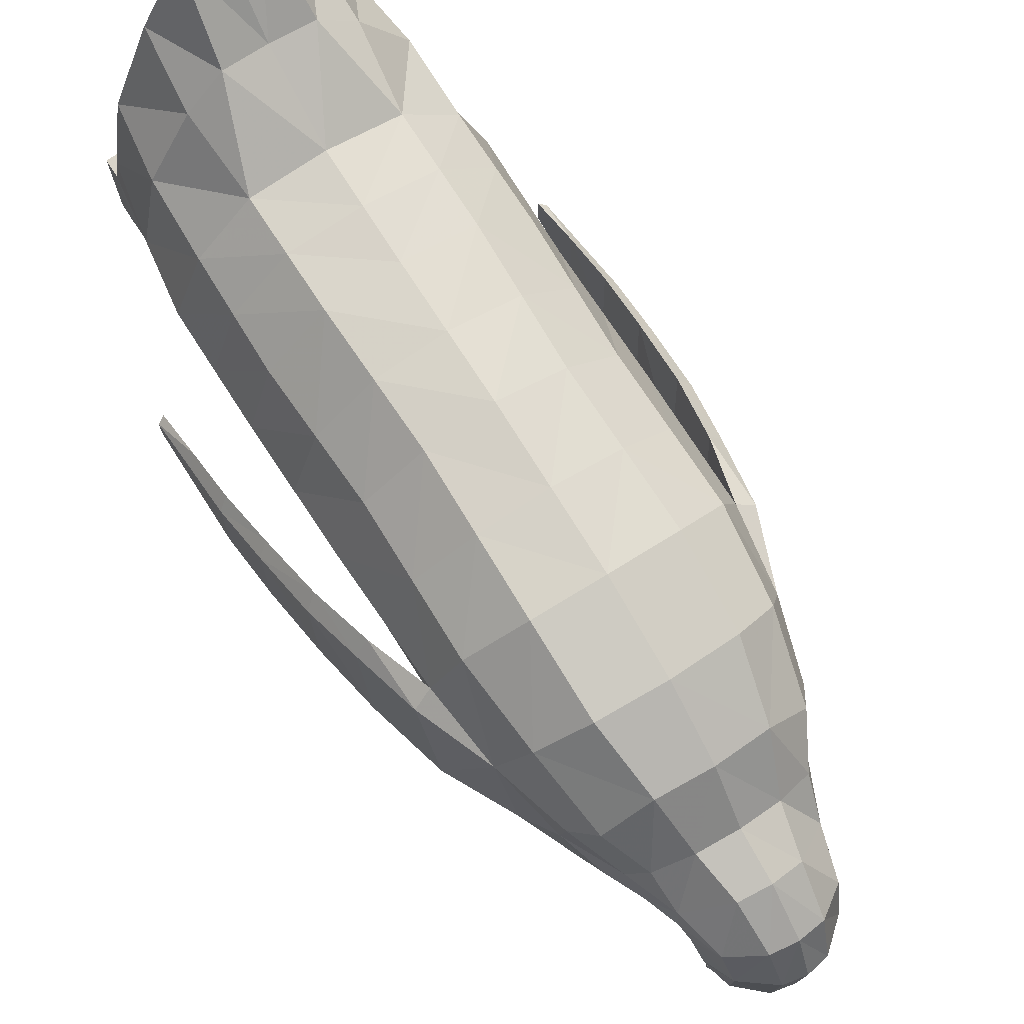
<metadata>
{"format":"obj","ext":"obj","renderer":"f3d","projection":"perspective","resolution":1024,"background":"white","views":[{"elev":68.3,"azim":147.6,"up":"+Z"}]}
</metadata>
<code>
o pinguin_001
v 0 -0.6973 1.037
v 0 0.4613 0.6565
v 0 1.813 -0.0437
v 0.2183 -0.6973 0.8326
v 0.1895 0.4646 0.6228
v 0.06383 1.801 -0.04657
v 0.345 0.4466 0.4797
v 0.1487 1.73 -0.07049
v 0.3761 -0.6973 0.2807
v 0.4325 0.4555 0.281
v 0.1368 1.713 -0.2209
v 0.1265 1.586 -0.2355
v 0.1392 -0.6956 -0.1405
v 0 1.563 -0.3904
v 0 1.215 -0.3487
v 0 -0.6973 0.3253
v 0 1.793 -0.2242
v 0 1.683 -0.4076
v 0.07659 -0.6973 0.3206
v 0.3592 -0.2693 0.523
v 0.4401 -0.276 0.3084
v 0.3598 -0.2563 0.01029
v 0.1285 -0.2625 -0.06571
v 0 -0.2627 -0.07948
v 0.2061 -0.2707 0.6652
v 0 -0.2685 0.6945
v 0.3914 1.072 0.2391
v 0.3647 1.136 -0.03496
v 0.3236 1.129 0.3963
v 0.1924 1.17 0.5035
v 0 1.18 0.5188
v 0.2485 1.187 -0.2123
v 0.4218 0.8481 0.2904
v 0.514 0.4729 0.1941
v 0.536 0.2748 0.1296
v 0.5352 0.2869 -0.1656
v 0.5657 0.2913 0.09198
v 0.5625 0.3022 -0.1388
v 0.5598 -0.223 -0.04952
v 0.5599 -0.2222 -0.1278
v 0.5802 -0.2142 -0.06403
v 0.5789 -0.2139 -0.1181
v 0.06395 1.78 -0.2221
v 0.3275 1.279 0.2048
v 0.07326 1.664 -0.3527
v 0.06176 1.576 -0.3286
v 0.05119 1.652 -0.4013
v 0.3761 -0.7496 0.2807
v 0.367 -0.7496 0.03733
v 0.1392 -0.7489 -0.1418
v 0.07659 -0.7496 0.3206
v 0.2979 -0.6958 -0.2544
v 0.2163 -0.6955 -0.255
v 0.2979 -0.749 -0.2557
v 0.2163 -0.7488 -0.2564
v 0.0528 1.595 -0.3847
v 0.1389 0.5325 -0.2951
v 0 0.5259 -0.3487
v 0 1.475 -0.299
v 0.2172 1.46 0.1934
v 0.1152 1.645 -0.2172
v 0 1.494 0.2508
v 0.2781 1.375 0.02881
v 0.1158 1.486 0.2366
v 0 1.373 0.4
v 0.2802 1.345 0.2756
v 0.1547 1.363 0.3893
v 0.08903 1.62 0.1833
v 0.3257 1.253 0.07913
v 0.1988 1.553 0.0869
v 0 1.629 0.1966
v 0.1968 1.479 -0.03526
v 0.2887 1.297 -0.0681
v 0.2156 1.415 -0.05153
v 0.156 1.563 -0.1481
v 0.2755 0.08823 -0.1546
v 0.1273 1.532 -0.2163
v 0.1715 1.539 -0.07225
v 0.1653 1.448 -0.175
v 0 1.422 -0.2648
v 0.09043 1.413 -0.2308
v 0.2557 1.415 0.1133
v 0.1759 1.647 -0.1056
v 0.06006 1.501 -0.2663
v 0.1204 1.208 -0.3099
v 0.1905 1.605 -0.007999
v 0.1634 1.685 0.0465
v 0.076 1.745 0.08648
v 0.1062 1.322 -0.2738
v 0 1.331 -0.3071
v 0.2082 1.3 -0.2025
v 0 1.754 0.09217
v 0.5775 -0.04809 -0.1352
v 0.5766 0.1171 -0.1472
v 0.5559 -0.06074 0.01679
v 0.5515 0.09929 0.07085
v 0.5557 -0.05815 -0.1523
v 0.551 0.1044 -0.1696
v 0.5789 -0.04963 -0.01389
v 0.5788 0.1142 0.03511
v 0 0.9237 0.6006
v 0.3512 0.8782 0.4507
v 0.1987 0.918 0.5829
v 0.4562 0.9376 -0.06202
v 0.4727 0.862 0.249
v 0.4772 0.6572 0.2494
v 0.5397 0.5055 -0.1174
v 0.5073 0.7051 -0.09852
v 0.5464 0.4905 0.1513
v 0.5139 0.6624 0.2008
v 0.4948 0.5078 -0.1402
v 0.4486 0.7329 -0.1205
v 0.04448 1.625 -0.5271
v 0.1401 1.031 -0.3268
v 0.2882 1.01 -0.2226
v 0.2857 0.5361 -0.2127
v 0 0.05773 0.6722
v 0.2039 0.06161 0.6533
v 0.363 0.05432 0.4935
v 0.4363 0.06183 0.2746
v 0.139 0.09013 -0.2232
v 0 0.0925 -0.2445
v 0.2499 -0.2636 -0.0443
v 0 -0.5062 0.8318
v 0.1259 -0.5014 0.8318
v 0.3623 -0.48 0.04034
v 0.1316 -0.4816 -0.05818
v 0.2301 -0.4972 0.7406
v 0.3553 -0.4875 0.5619
v 0.4081 -0.4875 0.3054
v 0 -0.4808 -0.0636
v 0.1051 -0.6973 1.023
v 0.2539 -0.48 -0.04093
v 0.2667 -0.6961 -0.07609
v 0 -0.6973 0.7877
v 0 1.627 -0.6736
v 0.02493 1.621 -0.6606
v 0.01816 1.586 -0.6586
v 0 1.582 -0.6693
v 0.114 1.636 -0.2748
v 0.1436 1.671 -0.2267
v 0.1609 1.651 -0.1763
v 0.1414 1.617 -0.2288
v 0.1539 1.629 -0.1979
v 0.1545 1.668 -0.1946
v 0.1282 1.657 -0.2525
v 0.1114 1.679 -0.295
v 0 1.747 -0.3182
v 0.05386 1.735 -0.315
v 0.1274 1.626 -0.253
v 0.1154 1.631 -0.1933
v 0.1147 1.662 -0.193
v 0.1022 1.664 -0.2103
v 0.1128 1.646 -0.1876
v 0.09331 1.645 -0.2076
v 0.103 1.626 -0.2107
v 0.0987 1.628 -0.2307
v 0.09805 1.659 -0.2304
v 0.09237 1.643 -0.2335
v 0.1258 1.618 -0.2179
v 0.1567 1.646 -0.2279
v 0.1521 1.631 -0.205
v 0.1576 1.647 -0.202
v 0.1358 1.628 -0.195
v 0.1243 1.672 -0.2174
v 0.1394 1.647 -0.1853
v 0.1347 1.666 -0.1946
v 0.1511 1.662 -0.2047
v 0.1468 1.665 -0.2247
v 0.1153 1.625 -0.2408
v 0.1354 1.629 -0.2425
v 0.148 1.627 -0.2251
v 0.1105 1.643 -0.2502
v 0.1345 1.66 -0.2422
v 0.1372 1.644 -0.2479
v 0.1143 1.663 -0.2404
v 0.0451 1.603 -0.5285
v 0.04389 1.638 -0.529
v 0 1.658 -0.5393
v 0 1.58 -0.5386
v 0 1.563 -0.7515
v 0 1.578 -0.7594
v 0.01359 1.578 -0.7517
v 0.01385 1.571 -0.748
v 0.2012 1.567 0.02895
v 0.2248 1.373 -0.1028
v 0.1827 1.373 -0.1665
v 0.1945 1.548 -0.01481
v 0.3576 0.08782 -0.1012
v 0.3576 0.5233 -0.1293
v 0.3857 0.9708 -0.08088
v 0.367 -0.6969 0.03776
v 0 -0.6962 -0.04953
v 0.2362 1.474 0.04223
v 0.05224 1.619 -0.3868
v -0.2183 -0.6973 0.8326
v -0.1895 0.4646 0.6228
v -0.06383 1.801 -0.04657
v -0.345 0.4466 0.4797
v -0.1487 1.73 -0.07049
v -0.3761 -0.6973 0.2807
v -0.4325 0.4555 0.281
v -0.1368 1.713 -0.2209
v -0.1265 1.586 -0.2355
v -0.1392 -0.6956 -0.1405
v -0.07659 -0.6973 0.3206
v -0.3592 -0.2693 0.523
v -0.4401 -0.276 0.3084
v -0.3598 -0.2563 0.01029
v -0.1285 -0.2625 -0.06571
v -0.2061 -0.2707 0.6652
v -0.3914 1.072 0.2391
v -0.3647 1.136 -0.03496
v -0.3236 1.129 0.3963
v -0.1924 1.17 0.5035
v -0.2485 1.193 -0.2118
v -0.4218 0.8481 0.2904
v -0.514 0.4729 0.1941
v -0.536 0.2748 0.1296
v -0.5352 0.2869 -0.1656
v -0.5657 0.2913 0.09198
v -0.5625 0.3022 -0.1388
v -0.5598 -0.223 -0.04952
v -0.5599 -0.2222 -0.1278
v -0.5802 -0.2142 -0.06403
v -0.5789 -0.2139 -0.1181
v -0.06395 1.78 -0.2221
v -0.3275 1.279 0.2048
v -0.07326 1.664 -0.3527
v -0.06176 1.576 -0.3286
v -0.05119 1.652 -0.4013
v -0.3761 -0.7496 0.2807
v -0.367 -0.7496 0.03733
v -0.1392 -0.7489 -0.1418
v -0.07659 -0.7496 0.3206
v -0.2979 -0.6958 -0.2544
v -0.2163 -0.6955 -0.255
v -0.2979 -0.749 -0.2557
v -0.2163 -0.7488 -0.2564
v -0.0528 1.595 -0.3847
v -0.1389 0.5325 -0.2951
v -0.2172 1.46 0.1934
v -0.1152 1.645 -0.2172
v -0.2781 1.375 0.02881
v -0.1158 1.486 0.2366
v -0.2802 1.345 0.2756
v -0.1547 1.363 0.3893
v -0.08903 1.62 0.1833
v -0.3257 1.253 0.07913
v -0.1988 1.553 0.0869
v -0.1968 1.479 -0.03526
v -0.2887 1.297 -0.0681
v -0.2156 1.415 -0.05153
v -0.156 1.563 -0.1481
v -0.2755 0.08823 -0.1546
v -0.1273 1.532 -0.2163
v -0.1715 1.539 -0.07225
v -0.1653 1.448 -0.175
v -0.09043 1.413 -0.2308
v -0.2557 1.415 0.1133
v -0.1759 1.647 -0.1056
v -0.06006 1.501 -0.2663
v -0.1204 1.206 -0.3103
v -0.1905 1.605 -0.007999
v -0.1634 1.685 0.0465
v -0.076 1.745 0.08648
v -0.1062 1.326 -0.2726
v -0.2082 1.3 -0.2025
v -0.5775 -0.04809 -0.1352
v -0.5766 0.1171 -0.1472
v -0.5559 -0.06074 0.01679
v -0.5515 0.09929 0.07085
v -0.5557 -0.05815 -0.1523
v -0.551 0.1044 -0.1696
v -0.5789 -0.04963 -0.01389
v -0.5788 0.1142 0.03511
v -0.3512 0.8782 0.4507
v -0.1987 0.918 0.5829
v -0.4562 0.9376 -0.06202
v -0.4727 0.862 0.249
v -0.4772 0.6572 0.2494
v -0.5397 0.5055 -0.1174
v -0.5073 0.7051 -0.09852
v -0.5464 0.4905 0.1513
v -0.5139 0.6624 0.2008
v -0.4948 0.5078 -0.1402
v -0.4486 0.7329 -0.1205
v -0.04448 1.625 -0.5271
v -0.1401 1.031 -0.3268
v -0.2882 1.01 -0.2226
v -0.2857 0.5361 -0.2127
v -0.2039 0.06161 0.6533
v -0.363 0.05432 0.4935
v -0.4363 0.06183 0.2746
v -0.139 0.09013 -0.2232
v -0.2499 -0.2636 -0.0443
v -0.1259 -0.5014 0.8318
v -0.3623 -0.48 0.04034
v -0.1316 -0.4816 -0.05818
v -0.2301 -0.4972 0.7406
v -0.3553 -0.4875 0.5619
v -0.4081 -0.4875 0.3054
v -0.1051 -0.6973 1.023
v -0.2539 -0.48 -0.04093
v -0.2667 -0.6961 -0.07609
v -0.02493 1.621 -0.6606
v -0.01816 1.586 -0.6586
v -0.114 1.636 -0.2748
v -0.1436 1.671 -0.2267
v -0.1609 1.651 -0.1763
v -0.1414 1.617 -0.2288
v -0.1539 1.629 -0.1979
v -0.1545 1.668 -0.1946
v -0.1282 1.657 -0.2525
v -0.1114 1.679 -0.295
v -0.05386 1.735 -0.315
v -0.1274 1.626 -0.253
v -0.1154 1.631 -0.1933
v -0.1147 1.662 -0.193
v -0.1022 1.664 -0.2103
v -0.1128 1.646 -0.1876
v -0.09331 1.645 -0.2076
v -0.103 1.626 -0.2107
v -0.0987 1.628 -0.2307
v -0.09805 1.659 -0.2304
v -0.09237 1.643 -0.2335
v -0.1258 1.618 -0.2179
v -0.1567 1.646 -0.2279
v -0.1521 1.631 -0.205
v -0.1576 1.647 -0.202
v -0.1358 1.628 -0.195
v -0.1243 1.672 -0.2174
v -0.1394 1.647 -0.1853
v -0.1347 1.666 -0.1946
v -0.1511 1.662 -0.2047
v -0.1468 1.665 -0.2247
v -0.1153 1.625 -0.2408
v -0.1354 1.629 -0.2425
v -0.148 1.627 -0.2251
v -0.1105 1.643 -0.2502
v -0.1345 1.66 -0.2422
v -0.1372 1.644 -0.2479
v -0.1143 1.663 -0.2404
v -0.0451 1.603 -0.5285
v -0.04389 1.638 -0.529
v -0.01359 1.578 -0.7517
v -0.01385 1.571 -0.748
v -0.2012 1.567 0.02895
v -0.2248 1.373 -0.1028
v -0.1827 1.373 -0.1665
v -0.1945 1.548 -0.01481
v -0.3576 0.08782 -0.1012
v -0.3576 0.5233 -0.1293
v -0.3857 0.9708 -0.08088
v -0.367 -0.6969 0.03776
v 0 1.035 -0.3728
v -0.2362 1.474 0.04223
v -0.05224 1.619 -0.3868
v 0.3672 -0.6974 0.3398
v 0.3265 -0.6978 0.5826
v -0.3672 -0.6974 0.3398
v -0.3265 -0.6978 0.5826
v 0 -0.6973 0.5824
v 0 -0.6973 0.3747
v 0.1132 -0.7492 0.05028
v 0.1132 -0.6963 0.05104
v 0 -0.6965 0.05839
v -0.1132 -0.7492 0.05028
v -0.1132 -0.6963 0.05104
v -0.3233 -0.6962 -0.1469
v -0.3233 -0.7492 -0.1478
v 0.3233 -0.7492 -0.1478
v 0.3233 -0.6962 -0.1469
v 0 -0.1054 0.6833
v 0.205 -0.1045 0.6592
v 0.3611 -0.1075 0.5082
v 0.4382 -0.1071 0.2915
v 0.3587 -0.08425 -0.04547
v 0.1337 -0.08618 -0.1445
v 0.2627 -0.08769 -0.09943
v 0 -0.08512 -0.162
v -0.205 -0.1045 0.6592
v -0.3611 -0.1075 0.5082
v -0.4382 -0.1071 0.2915
v -0.3587 -0.08425 -0.04547
v -0.1337 -0.08618 -0.1445
v -0.2627 -0.08769 -0.09943
v 0.3576 0.3056 -0.1153
v 0.2806 0.3121 -0.1836
v 0 0.2595 0.6643
v 0.1967 0.2631 0.638
v 0.354 0.2504 0.4866
v 0.4344 0.2587 0.2778
v 0.1389 0.3113 -0.2592
v 0 0.3092 -0.2966
v -0.3576 0.3056 -0.1153
v -0.2806 0.3121 -0.1836
v -0.1967 0.2631 0.638
v -0.354 0.2504 0.4866
v -0.4344 0.2587 0.2778
v -0.1389 0.3113 -0.2592
v 0.3717 0.7471 -0.1051
v 0.4272 0.6518 0.2857
v 0.1941 0.6913 0.6028
v 0.2869 0.7728 -0.2177
v 0.1395 0.7817 -0.311
v 0.3481 0.6624 0.4652
v 0 0.6925 0.6285
v 0 0.7804 -0.3608
v -0.3717 0.7471 -0.1051
v -0.4272 0.6518 0.2857
v -0.1941 0.6913 0.6028
v -0.2869 0.7728 -0.2177
v -0.1395 0.7817 -0.311
v -0.3481 0.6624 0.4652
f 6 17 3
f 55 372 50
f 95 41 99
f 19 367 366
f 49 373 192
f 15 89 85
f 34 110 106
f 28 104 191
f 408 5 404
f 88 71 68
f 104 112 191
f 126 9 192
f 41 93 99
f 74 194 63
f 40 41 39
f 45 149 147
f 180 138 177
f 60 67 66
f 45 47 18
f 366 51 19
f 53 50 13
f 134 373 13
f 365 48 51
f 372 52 373
f 391 2 390
f 101 30 31
f 364 16 19
f 12 75 77
f 7 391 392
f 11 145 141
f 388 10 393
f 103 29 30
f 393 7 392
f 87 88 68
f 402 33 403
f 111 35 34
f 27 104 28
f 97 39 95
f 8 43 6
f 51 9 19
f 48 192 9
f 52 55 53
f 26 125 25
f 97 42 40
f 233 370 371
f 379 76 380
f 379 24 381
f 194 72 188
f 107 37 38
f 105 27 33
f 232 368 235
f 46 56 195
f 394 116 389
f 46 14 56
f 178 18 47
f 394 122 395
f 91 85 89
f 64 65 67
f 67 31 30
f 82 69 63
f 29 67 30
f 70 64 60
f 68 62 64
f 18 148 149
f 146 61 140
f 72 79 78
f 22 133 123
f 46 59 14
f 84 80 59
f 82 66 44
f 185 194 188
f 44 29 27
f 70 82 194
f 146 11 141
f 140 150 46
f 73 69 28
f 187 89 81
f 78 83 86
f 81 77 79
f 84 12 77
f 75 78 79
f 88 8 6
f 405 191 402
f 63 194 82
f 90 81 89
f 86 8 87
f 92 6 3
f 77 75 79
f 85 356 15
f 36 94 98
f 98 93 97
f 36 96 35
f 98 95 96
f 100 38 37
f 99 94 100
f 35 100 37
f 96 99 100
f 34 37 109
f 407 5 7
f 407 10 403
f 69 27 28
f 108 111 112
f 106 105 33
f 111 38 36
f 105 108 104
f 108 109 107
f 112 33 191
f 112 34 106
f 27 102 33
f 406 115 405
f 409 57 58
f 73 32 91
f 114 32 115
f 377 119 376
f 25 129 20
f 380 189 378
f 378 120 377
f 376 118 375
f 115 28 191
f 389 190 388
f 127 134 13
f 131 23 127
f 125 128 25
f 4 363 360
f 130 20 129
f 126 21 130
f 132 124 1
f 125 4 128
f 123 127 23
f 133 192 134
f 53 373 52
f 135 132 1
f 139 184 138
f 177 195 56
f 144 12 143
f 145 61 141
f 144 61 142
f 150 61 143
f 75 142 83
f 8 142 145
f 148 43 149
f 149 11 147
f 147 146 140
f 150 12 46
f 45 18 149
f 160 151 156
f 166 151 164
f 155 151 154
f 166 152 154
f 165 152 167
f 155 152 153
f 160 157 170
f 155 157 156
f 173 157 159
f 165 158 153
f 173 158 176
f 155 158 159
f 160 162 164
f 161 162 172
f 166 162 163
f 165 168 169
f 166 168 167
f 161 168 163
f 160 171 172
f 173 171 170
f 161 171 175
f 165 174 176
f 161 174 169
f 173 174 175
f 193 127 13
f 138 113 177
f 137 179 178
f 14 177 56
f 182 184 181
f 136 183 182
f 138 183 137
f 186 187 79
f 70 194 185
f 185 86 87
f 187 81 79
f 188 72 78
f 70 87 68
f 195 45 46
f 74 73 186
f 186 91 187
f 185 188 86
f 70 185 87
f 86 188 78
f 72 74 79
f 74 186 79
f 113 137 178
f 113 47 195
f 45 140 46
f 45 147 140
f 198 17 227
f 193 369 205
f 271 225 223
f 361 301 302
f 367 206 369
f 375 117 374
f 15 267 90
f 285 218 281
f 213 354 279
f 197 408 412
f 71 266 248
f 287 279 354
f 201 298 355
f 269 225 275
f 129 359 130
f 253 357 251
f 224 225 226
f 229 315 316
f 180 307 139
f 247 242 246
f 229 18 231
f 369 235 368
f 234 237 205
f 237 370 205
f 371 239 234
f 371 236 238
f 398 2 197
f 215 101 31
f 196 363 135
f 204 256 254
f 398 199 399
f 203 313 200
f 396 202 353
f 214 278 215
f 400 199 202
f 265 248 266
f 410 217 354
f 286 219 220
f 212 279 280
f 273 223 224
f 227 200 198
f 201 235 206
f 355 232 201
f 236 239 238
f 26 297 124
f 273 226 269
f 366 193 13
f 362 300 301
f 386 255 295
f 24 386 381
f 357 351 251
f 282 221 284
f 280 217 212
f 13 365 366
f 230 358 240
f 401 291 241
f 230 240 14
f 345 18 179
f 122 401 395
f 263 268 267
f 65 245 247
f 31 247 215
f 249 260 244
f 214 247 246
f 245 250 242
f 62 248 245
f 18 316 148
f 243 314 308
f 251 257 258
f 209 304 298
f 230 59 262
f 80 262 59
f 246 260 228
f 348 351 357
f 214 228 212
f 250 260 242
f 203 314 309
f 308 230 317
f 249 252 213
f 267 350 259
f 261 257 264
f 259 256 262
f 262 204 230
f 254 258 257
f 266 200 265
f 413 354 290
f 244 260 357
f 267 80 90
f 200 264 265
f 92 198 266
f 256 258 254
f 356 263 15
f 220 270 222
f 274 269 270
f 220 272 274
f 274 271 273
f 222 276 221
f 270 275 276
f 219 276 272
f 272 275 271
f 218 221 219
f 415 197 412
f 202 415 411
f 212 249 213
f 286 283 287
f 280 281 217
f 286 222 282
f 283 280 279
f 283 284 285
f 217 287 354
f 287 218 286
f 212 277 214
f 414 290 289
f 409 241 414
f 216 252 268
f 216 289 290
f 384 293 294
f 211 301 300
f 387 352 255
f 385 294 352
f 383 292 293
f 213 290 354
f 397 353 291
f 299 305 304
f 210 131 299
f 297 211 300
f 361 201 206
f 207 302 301
f 208 298 302
f 124 303 1
f 297 196 303
f 296 299 304
f 355 304 305
f 305 370 355
f 135 303 196
f 347 139 307
f 344 358 288
f 204 312 311
f 243 313 309
f 243 312 310
f 243 317 311
f 254 310 312
f 310 200 313
f 227 148 316
f 203 316 315
f 315 308 314
f 204 317 230
f 229 316 18
f 327 318 331
f 333 318 321
f 322 318 323
f 333 319 334
f 332 319 320
f 322 319 321
f 327 324 323
f 322 324 326
f 340 324 337
f 332 325 343
f 340 325 326
f 322 325 320
f 327 329 339
f 328 329 330
f 333 329 331
f 332 335 334
f 333 335 330
f 328 335 336
f 327 338 337
f 340 338 342
f 328 338 339
f 332 341 336
f 328 341 342
f 340 341 343
f 299 193 205
f 307 344 288
f 306 179 136
f 14 344 180
f 182 347 346
f 136 346 306
f 346 307 306
f 349 258 350
f 250 348 357
f 348 265 264
f 350 258 259
f 351 257 251
f 250 248 265
f 358 229 231
f 252 253 349
f 268 349 350
f 348 264 351
f 250 265 348
f 264 257 351
f 251 258 253
f 253 258 349
f 288 306 307
f 231 288 358
f 229 230 308
f 229 308 315
f 201 361 302
f 9 130 359
f 364 360 363
f 364 362 361
f 128 360 129
f 205 368 234
f 371 368 233
f 365 372 49
f 382 117 292
f 211 374 382
f 207 382 383
f 209 384 385
f 296 385 387
f 208 383 384
f 381 295 122
f 210 387 386
f 25 374 26
f 20 375 25
f 22 377 21
f 123 378 22
f 21 376 20
f 121 381 122
f 23 380 123
f 255 396 397
f 395 241 58
f 295 397 401
f 294 399 400
f 352 400 396
f 292 399 293
f 292 390 398
f 76 388 189
f 57 395 58
f 121 389 76
f 120 392 119
f 189 393 120
f 392 118 119
f 118 390 117
f 409 289 356
f 241 413 414
f 217 415 277
f 277 412 278
f 291 410 413
f 353 411 410
f 412 101 278
f 114 409 356
f 57 405 116
f 33 407 403
f 102 404 407
f 116 402 190
f 190 403 10
f 101 404 103
f 6 43 17
f 55 54 372
f 95 39 41
f 19 16 367
f 49 372 373
f 15 90 89
f 34 109 110
f 408 2 5
f 88 92 71
f 104 108 112
f 126 130 9
f 41 42 93
f 74 72 194
f 40 42 41
f 180 139 138
f 60 64 67
f 366 365 51
f 53 55 50
f 134 192 373
f 365 49 48
f 372 54 52
f 391 5 2
f 101 103 30
f 9 359 19
f 359 364 19
f 7 5 391
f 11 8 145
f 388 190 10
f 103 102 29
f 393 10 7
f 402 191 33
f 111 36 35
f 27 105 104
f 97 40 39
f 8 11 43
f 51 48 9
f 48 49 192
f 52 54 55
f 26 124 125
f 97 93 42
f 233 355 370
f 379 121 76
f 379 23 24
f 107 109 37
f 232 233 368
f 394 57 116
f 178 179 18
f 394 121 122
f 91 32 85
f 64 62 65
f 67 65 31
f 82 44 69
f 29 66 67
f 70 68 64
f 68 71 62
f 146 141 61
f 22 126 133
f 46 84 59
f 84 81 80
f 82 60 66
f 44 66 29
f 70 60 82
f 146 147 11
f 73 63 69
f 187 91 89
f 78 75 83
f 81 84 77
f 84 46 12
f 88 87 8
f 405 115 191
f 90 80 81
f 86 83 8
f 92 88 6
f 85 114 356
f 36 38 94
f 98 94 93
f 36 98 96
f 98 97 95
f 100 94 38
f 99 93 94
f 35 96 100
f 96 95 99
f 34 35 37
f 407 404 5
f 407 7 10
f 69 44 27
f 108 107 111
f 106 110 105
f 111 107 38
f 105 110 108
f 108 110 109
f 112 106 33
f 112 111 34
f 27 29 102
f 406 114 115
f 409 406 57
f 73 28 32
f 114 85 32
f 377 120 119
f 25 128 129
f 380 76 189
f 378 189 120
f 376 119 118
f 115 32 28
f 389 116 190
f 127 133 134
f 131 24 23
f 4 135 363
f 130 21 20
f 126 22 21
f 132 125 124
f 125 132 4
f 123 133 127
f 133 126 192
f 53 13 373
f 135 4 132
f 139 181 184
f 177 113 195
f 144 75 12
f 145 142 61
f 144 143 61
f 150 140 61
f 75 144 142
f 8 83 142
f 148 17 43
f 149 43 11
f 150 143 12
f 160 164 151
f 166 154 151
f 155 156 151
f 166 167 152
f 165 153 152
f 155 154 152
f 160 156 157
f 155 159 157
f 173 170 157
f 165 176 158
f 173 159 158
f 155 153 158
f 160 172 162
f 161 163 162
f 166 164 162
f 165 167 168
f 166 163 168
f 161 169 168
f 160 170 171
f 173 175 171
f 161 172 171
f 165 169 174
f 161 175 174
f 173 176 174
f 193 131 127
f 137 136 179
f 14 180 177
f 182 183 184
f 136 137 183
f 138 184 183
f 195 47 45
f 74 63 73
f 186 73 91
f 113 138 137
f 113 178 47
f 198 3 17
f 193 367 369
f 271 275 225
f 361 362 301
f 367 16 206
f 375 118 117
f 15 263 267
f 285 284 218
f 197 2 408
f 71 92 266
f 287 283 279
f 201 302 298
f 269 226 225
f 129 360 359
f 253 244 357
f 224 223 225
f 180 344 307
f 247 245 242
f 369 206 235
f 234 239 237
f 237 236 370
f 371 238 239
f 371 370 236
f 398 390 2
f 215 278 101
f 196 362 363
f 398 197 199
f 203 309 313
f 396 400 202
f 214 277 278
f 400 399 199
f 410 411 217
f 286 218 219
f 212 213 279
f 273 271 223
f 227 203 200
f 201 232 235
f 355 233 232
f 236 237 239
f 26 211 297
f 273 224 226
f 366 367 193
f 362 196 300
f 386 387 255
f 24 210 386
f 282 222 221
f 13 50 365
f 401 397 291
f 345 231 18
f 122 295 401
f 263 216 268
f 65 62 245
f 31 65 247
f 249 228 260
f 214 215 247
f 245 248 250
f 62 71 248
f 243 309 314
f 209 296 304
f 230 14 59
f 80 259 262
f 246 242 260
f 214 246 228
f 250 357 260
f 203 315 314
f 249 244 252
f 267 268 350
f 261 254 257
f 259 258 256
f 262 256 204
f 266 198 200
f 413 410 354
f 267 259 80
f 200 261 264
f 92 3 198
f 356 289 263
f 220 274 270
f 274 273 269
f 220 219 272
f 274 272 271
f 222 270 276
f 270 269 275
f 219 221 276
f 272 276 275
f 218 284 221
f 415 199 197
f 202 199 415
f 212 228 249
f 286 282 283
f 280 285 281
f 286 220 222
f 283 285 280
f 283 282 284
f 217 281 287
f 287 281 218
f 212 217 277
f 414 413 290
f 409 58 241
f 216 213 252
f 216 263 289
f 384 383 293
f 211 207 301
f 387 385 352
f 385 384 294
f 383 382 292
f 213 216 290
f 397 396 353
f 299 205 305
f 210 24 131
f 16 364 206
f 364 361 206
f 207 208 302
f 208 209 298
f 124 297 303
f 297 300 196
f 296 210 299
f 355 298 304
f 305 205 370
f 135 1 303
f 347 181 139
f 344 240 358
f 204 254 312
f 243 310 313
f 243 311 312
f 243 308 317
f 254 261 310
f 310 261 200
f 227 17 148
f 203 227 316
f 204 311 317
f 327 323 318
f 333 331 318
f 322 321 318
f 333 321 319
f 332 334 319
f 322 320 319
f 327 337 324
f 322 323 324
f 340 326 324
f 332 320 325
f 340 343 325
f 322 326 325
f 327 331 329
f 328 339 329
f 333 330 329
f 332 336 335
f 333 334 335
f 328 330 335
f 327 339 338
f 340 337 338
f 328 342 338
f 332 343 341
f 328 336 341
f 340 342 341
f 299 131 193
f 306 345 179
f 14 240 344
f 182 181 347
f 136 182 346
f 346 347 307
f 358 230 229
f 252 244 253
f 268 252 349
f 288 345 306
f 231 345 288
f 364 359 360
f 364 363 362
f 128 4 360
f 205 369 368
f 371 234 368
f 365 50 372
f 382 374 117
f 211 26 374
f 207 211 382
f 209 208 384
f 296 209 385
f 208 207 383
f 381 386 295
f 210 296 387
f 25 375 374
f 20 376 375
f 22 378 377
f 123 380 378
f 21 377 376
f 121 379 381
f 23 379 380
f 255 352 396
f 395 401 241
f 295 255 397
f 294 293 399
f 352 294 400
f 292 398 399
f 292 117 390
f 76 389 388
f 57 394 395
f 121 394 389
f 120 393 392
f 189 388 393
f 392 391 118
f 118 391 390
f 409 414 289
f 241 291 413
f 217 411 415
f 277 415 412
f 291 353 410
f 353 202 411
f 412 408 101
f 114 406 409
f 57 406 405
f 33 102 407
f 102 103 404
f 116 405 402
f 190 402 403
f 101 408 404

</code>
